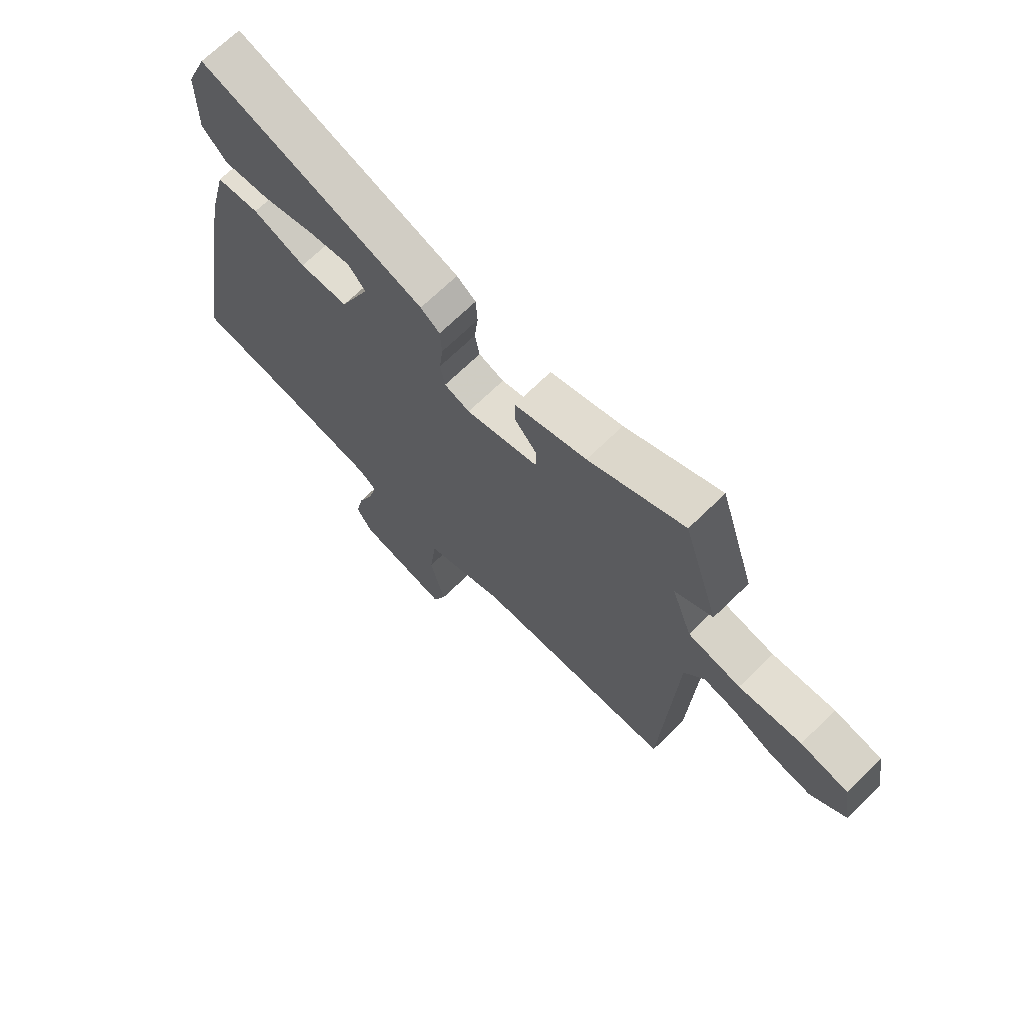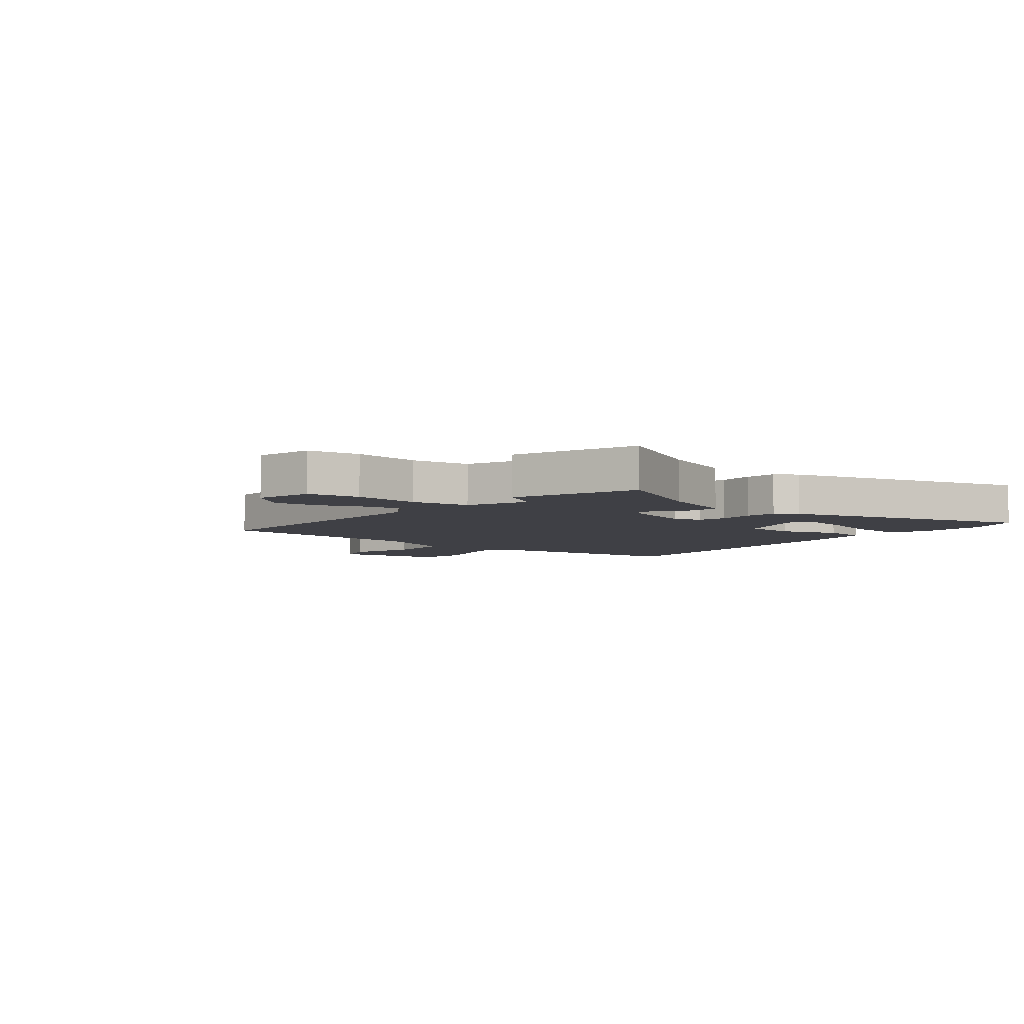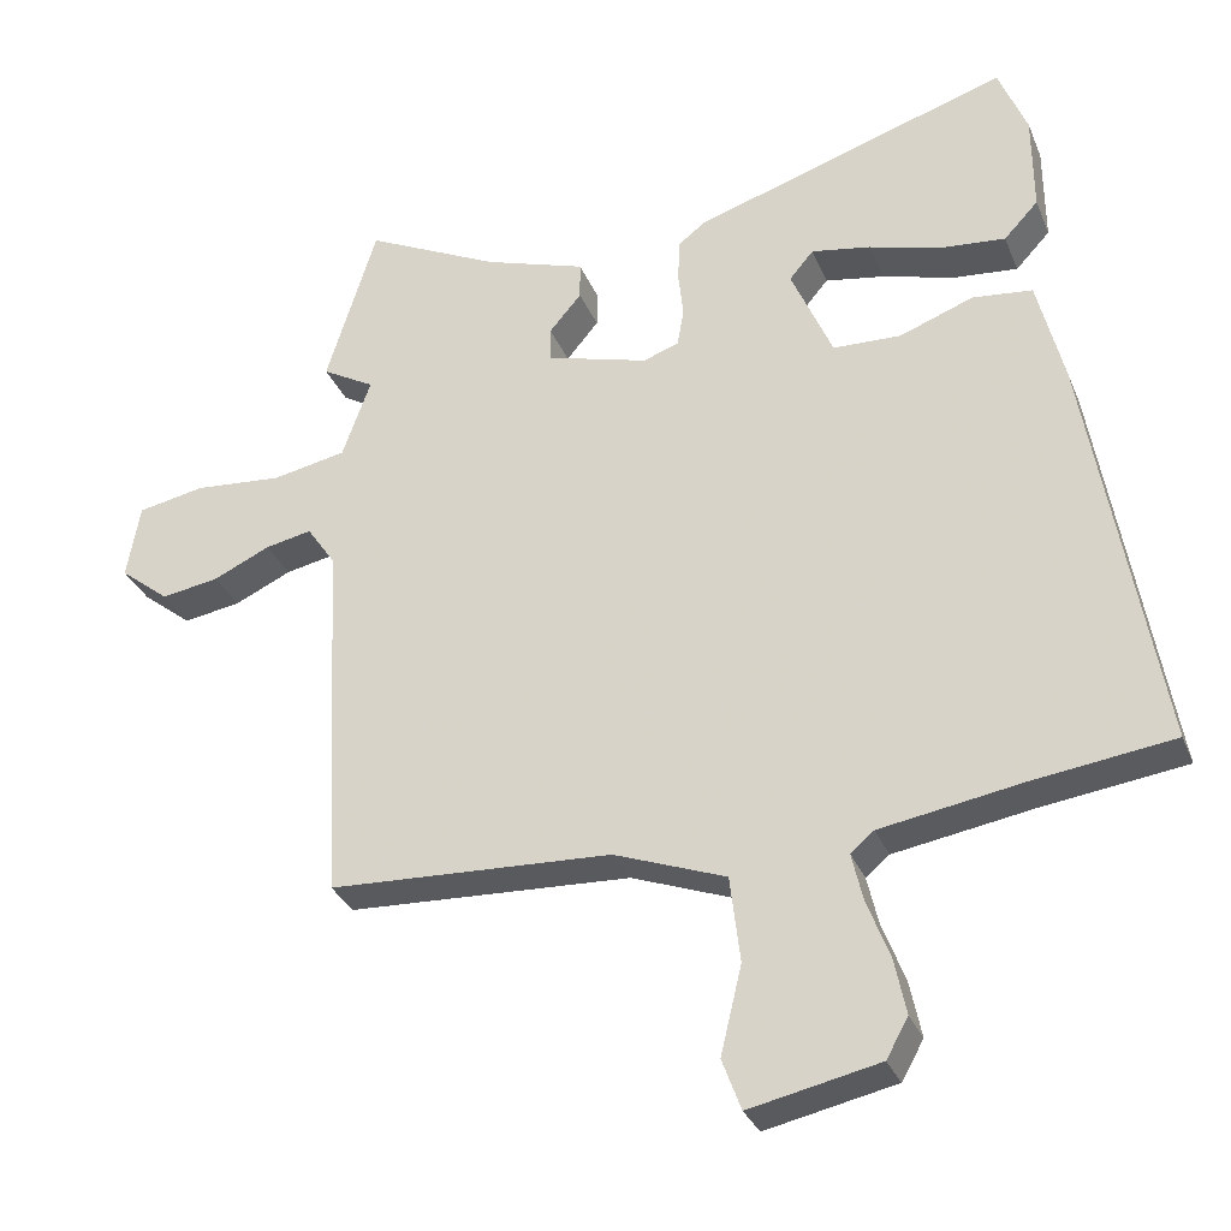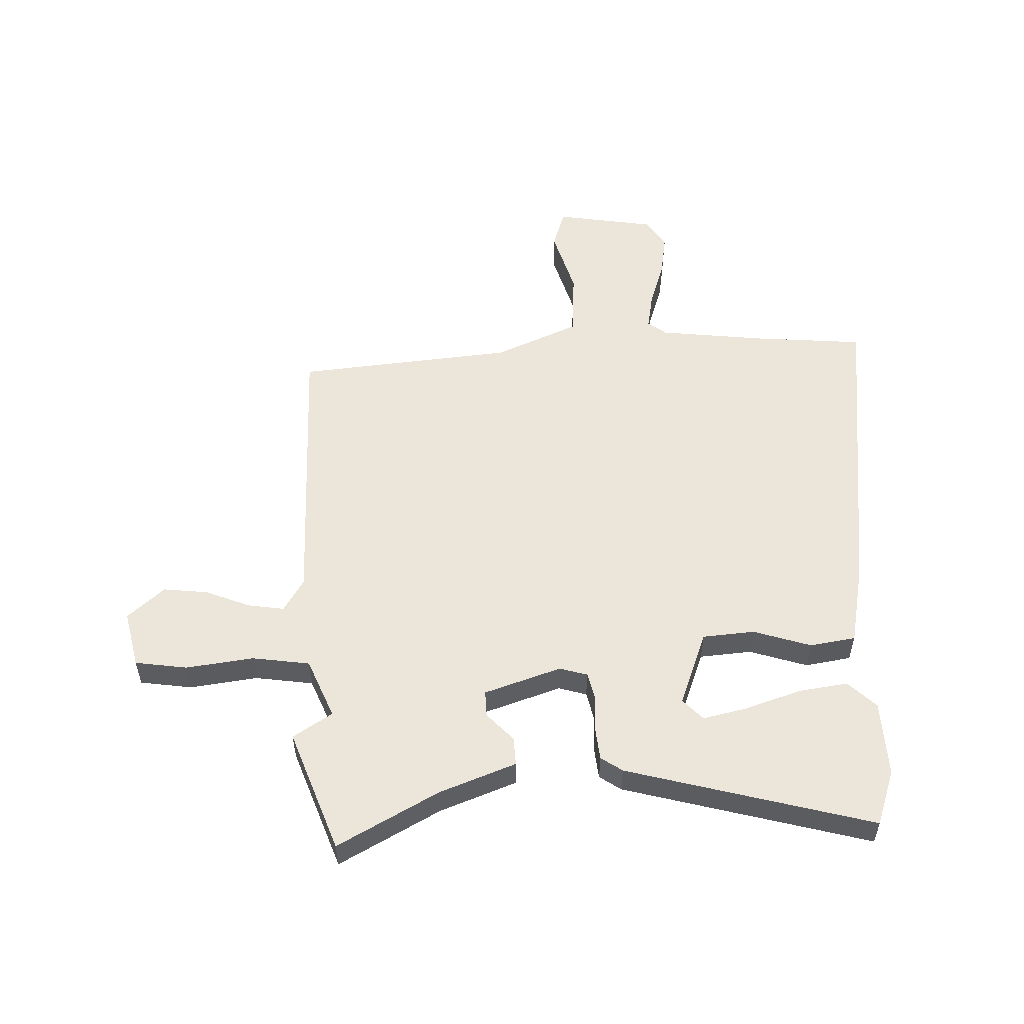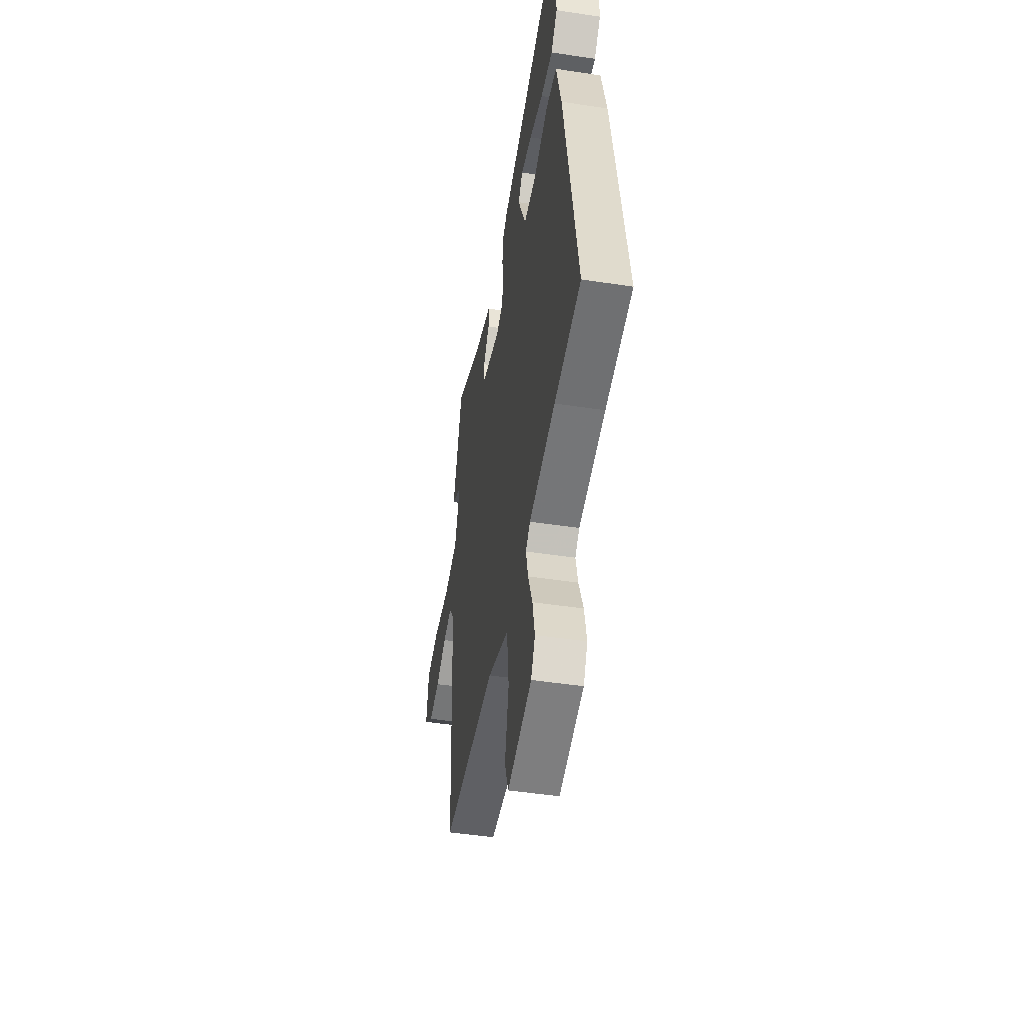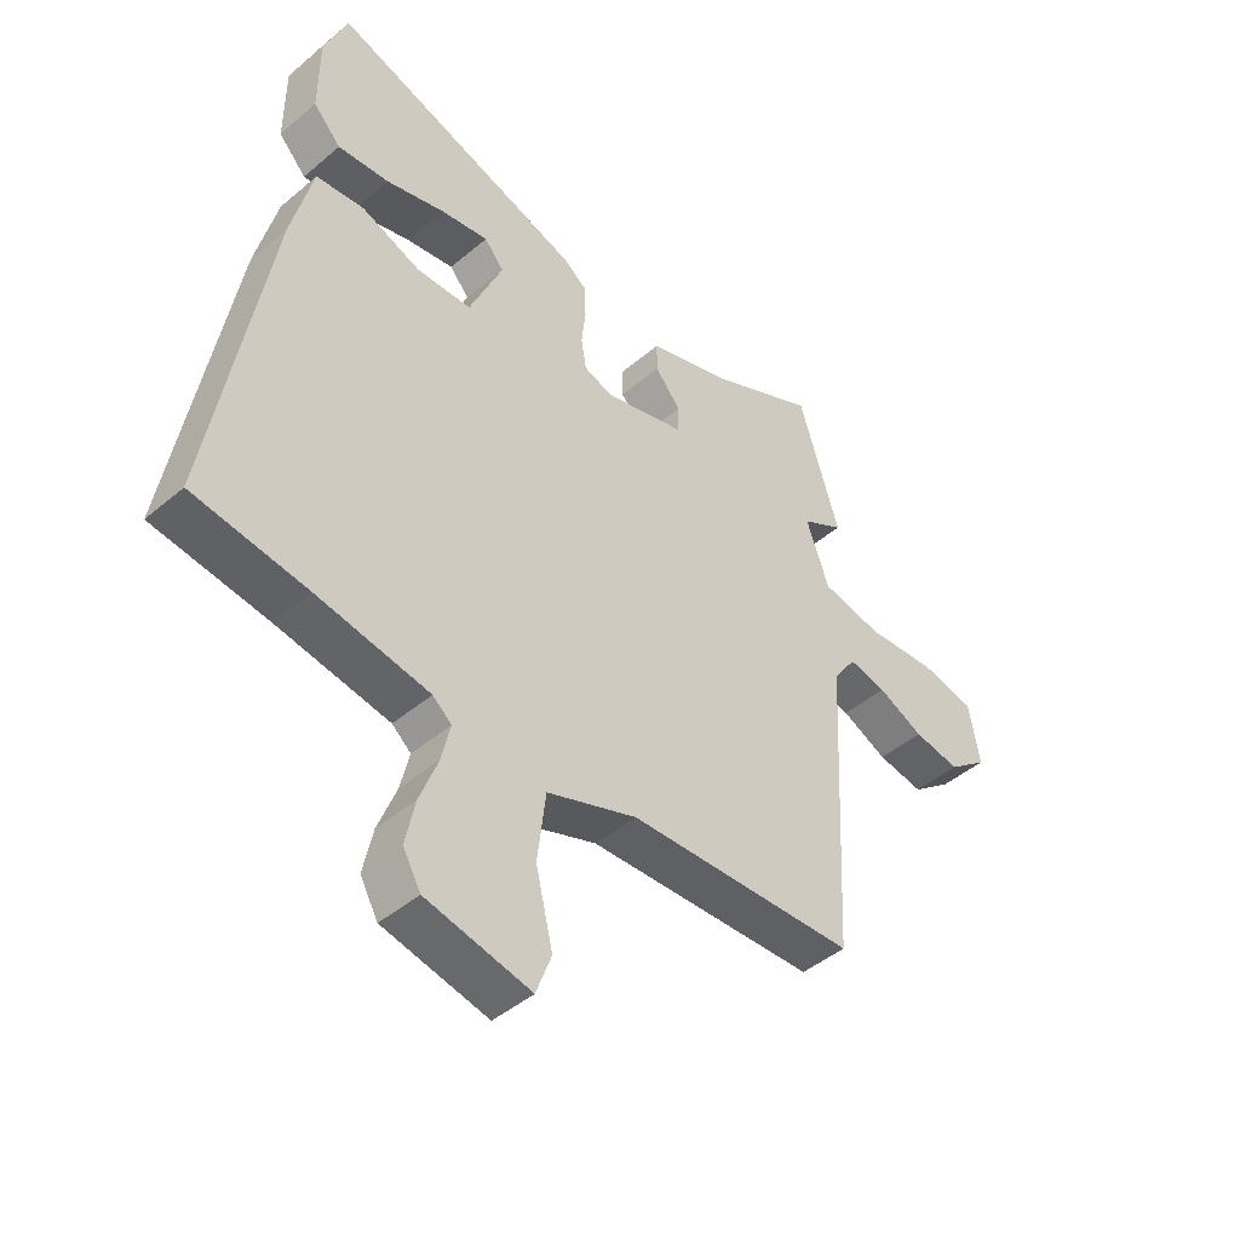
<metadata>
{"format":"obj","ext":"obj","renderer":"f3d","projection":"perspective","resolution":1024,"background":"white","views":[{"elev":69.6,"azim":-134.3,"up":"+Z"},{"elev":-5.2,"azim":-41.9,"up":"+Y"},{"elev":-31.3,"azim":19.8,"up":"+Z"},{"elev":54.4,"azim":-4.8,"up":"+Y"},{"elev":-47.3,"azim":80.2,"up":"+Z"},{"elev":-45.1,"azim":134.3,"up":"+Z"}]}
</metadata>
<code>
v -0.55 0.07 0.34
v -0.481 0.07 0.562
v -0.297 0.07 0.473
v -0.158 0.07 0.428
v -0.158 0.07 0.377
v -0.202 0.07 0.325
v -0.201 0.07 0.278
v -0.062 0.07 0.239
v -0.013 0.07 0.256
v -0.004 0.07 0.308
v -0.011 0.07 0.372
v -0.008 0.07 0.429
v 0.029 0.07 0.457
v 0.461 0.07 0.597
v 0.5 0.07 0.5
v 0.501 0.07 0.364
v 0.454 0.07 0.314
v 0.366 0.07 0.322
v 0.266 0.07 0.35
v 0.185 0.07 0.364
v 0.152 0.07 0.325
v 0.209 0.07 0.193
v 0.302 0.07 0.19
v 0.403 0.07 0.228
v 0.485 0.07 0.219
v 0.521 0.07 0.074
v 0.616 0.07 -0.484
v 0.423 0.07 -0.51
v 0.232 0.07 -0.542
v 0.2 0.07 -0.569
v 0.215 0.07 -0.634
v 0.246 0.07 -0.715
v 0.262 0.07 -0.792
v 0.232 0.07 -0.845
v 0.055 0.07 -0.883
v 0.029 0.07 -0.813
v 0.058 0.07 -0.692
v 0.044 0.07 -0.574
v -0.109 0.07 -0.517
v -0.497 0.07 -0.499
v -0.522 0.07 0.01
v -0.561 0.07 0.067
v -0.625 0.07 0.054
v -0.703 0.07 0.018
v -0.782 0.07 0.005
v -0.85 0.07 0.059
v -0.832 0.07 0.162
v -0.74 0.07 0.18
v -0.619 0.07 0.17
v -0.517 0.07 0.19
v -0.478 0.07 0.299
v -0.55 0 0.34
v -0.481 0 0.562
v -0.297 0 0.473
v -0.158 0 0.428
v -0.158 0 0.377
v -0.202 0 0.325
v -0.201 0 0.278
v -0.062 0 0.239
v -0.013 0 0.256
v -0.004 0 0.308
v -0.011 0 0.372
v -0.008 0 0.429
v 0.029 0 0.457
v 0.461 0 0.597
v 0.5 0 0.5
v 0.501 0 0.364
v 0.454 0 0.314
v 0.366 0 0.322
v 0.266 0 0.35
v 0.185 0 0.364
v 0.152 0 0.325
v 0.209 0 0.193
v 0.302 0 0.19
v 0.403 0 0.228
v 0.485 0 0.219
v 0.521 0 0.074
v 0.616 0 -0.484
v 0.423 0 -0.51
v 0.232 0 -0.542
v 0.2 0 -0.569
v 0.215 0 -0.634
v 0.246 0 -0.715
v 0.262 0 -0.792
v 0.232 0 -0.845
v 0.055 0 -0.883
v 0.029 0 -0.813
v 0.058 0 -0.692
v 0.044 0 -0.574
v -0.109 0 -0.517
v -0.497 0 -0.499
v -0.522 0 0.01
v -0.561 0 0.067
v -0.625 0 0.054
v -0.703 0 0.018
v -0.782 0 0.005
v -0.85 0 0.059
v -0.832 0 0.162
v -0.74 0 0.18
v -0.619 0 0.17
v -0.517 0 0.19
v -0.478 0 0.299
f 47 48 49
f 46 47 49
f 45 46 49
f 44 45 49
f 43 44 49
f 42 43 49 50
f 41 42 50 51
f 39 40 41 51
f 35 36 37
f 34 35 37
f 33 34 37
f 32 33 37
f 31 32 37
f 30 31 37 38
f 38 39 51
f 30 38 51
f 29 30 51
f 26 27 28
f 25 26 28
f 24 25 28
f 23 24 28
f 22 23 28 29
f 17 18 19
f 16 17 19
f 15 16 19
f 14 15 19
f 13 14 19
f 12 13 19
f 12 19 20
f 12 20 21
f 11 12 21
f 10 11 21
f 3 4 5 6
f 3 6 7
f 2 3 7
f 1 2 7
f 51 1 7
f 29 51 7 8
f 21 22 29
f 10 21 29
f 9 10 29
f 8 9 29
f 100 99 98
f 100 98 97
f 100 97 96
f 100 96 95
f 100 95 94
f 101 100 94 93
f 102 101 93 92
f 102 92 91 90
f 88 87 86
f 88 86 85
f 88 85 84
f 88 84 83
f 88 83 82
f 89 88 82 81
f 102 90 89
f 102 89 81
f 102 81 80
f 79 78 77
f 79 77 76
f 79 76 75
f 79 75 74
f 80 79 74 73
f 70 69 68
f 70 68 67
f 70 67 66
f 70 66 65
f 70 65 64
f 70 64 63
f 71 70 63
f 72 71 63
f 72 63 62
f 72 62 61
f 57 56 55 54
f 58 57 54
f 58 54 53
f 58 53 52
f 58 52 102
f 59 58 102 80
f 80 73 72
f 80 72 61
f 80 61 60
f 80 60 59
f 1 52 53 2
f 2 53 54 3
f 3 54 55 4
f 4 55 56 5
f 5 56 57 6
f 6 57 58 7
f 7 58 59 8
f 8 59 60 9
f 9 60 61 10
f 10 61 62 11
f 11 62 63 12
f 12 63 64 13
f 13 64 65 14
f 14 65 66 15
f 15 66 67 16
f 16 67 68 17
f 17 68 69 18
f 18 69 70 19
f 19 70 71 20
f 20 71 72 21
f 21 72 73 22
f 22 73 74 23
f 23 74 75 24
f 24 75 76 25
f 25 76 77 26
f 26 77 78 27
f 27 78 79 28
f 28 79 80 29
f 29 80 81 30
f 30 81 82 31
f 31 82 83 32
f 32 83 84 33
f 33 84 85 34
f 34 85 86 35
f 35 86 87 36
f 36 87 88 37
f 37 88 89 38
f 38 89 90 39
f 39 90 91 40
f 40 91 92 41
f 41 92 93 42
f 42 93 94 43
f 43 94 95 44
f 44 95 96 45
f 45 96 97 46
f 46 97 98 47
f 47 98 99 48
f 48 99 100 49
f 49 100 101 50
f 50 101 102 51
f 51 102 52 1

</code>
